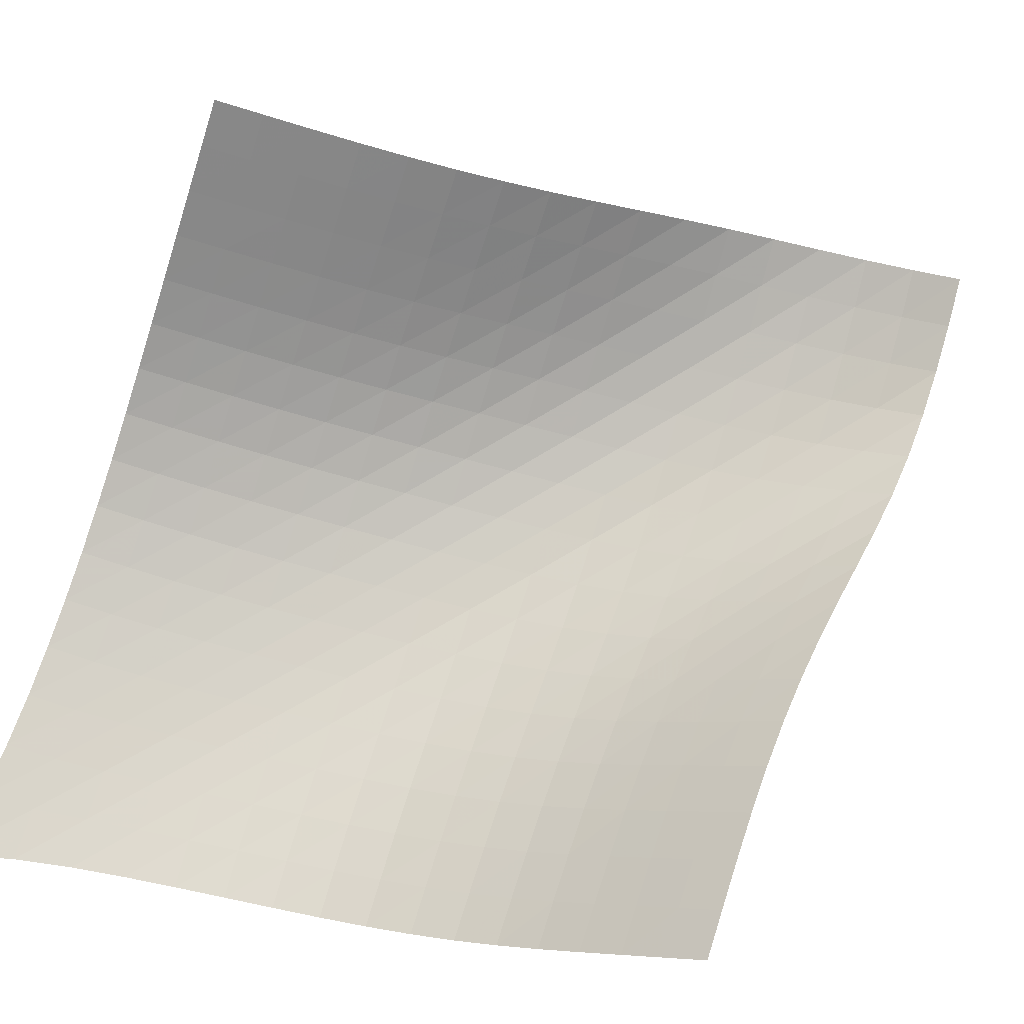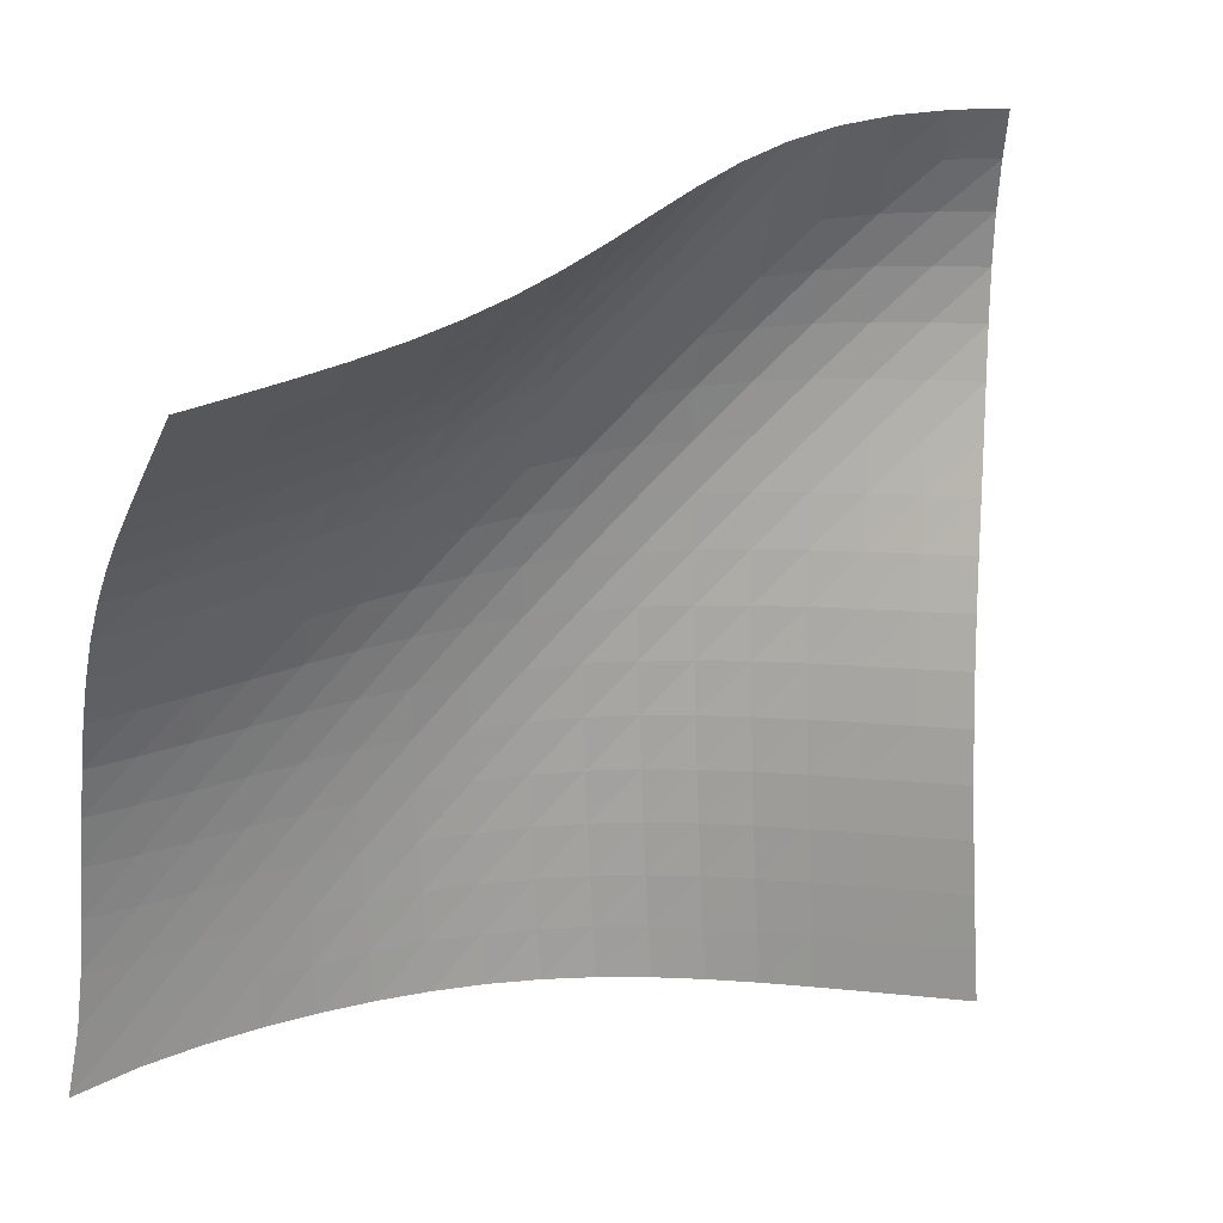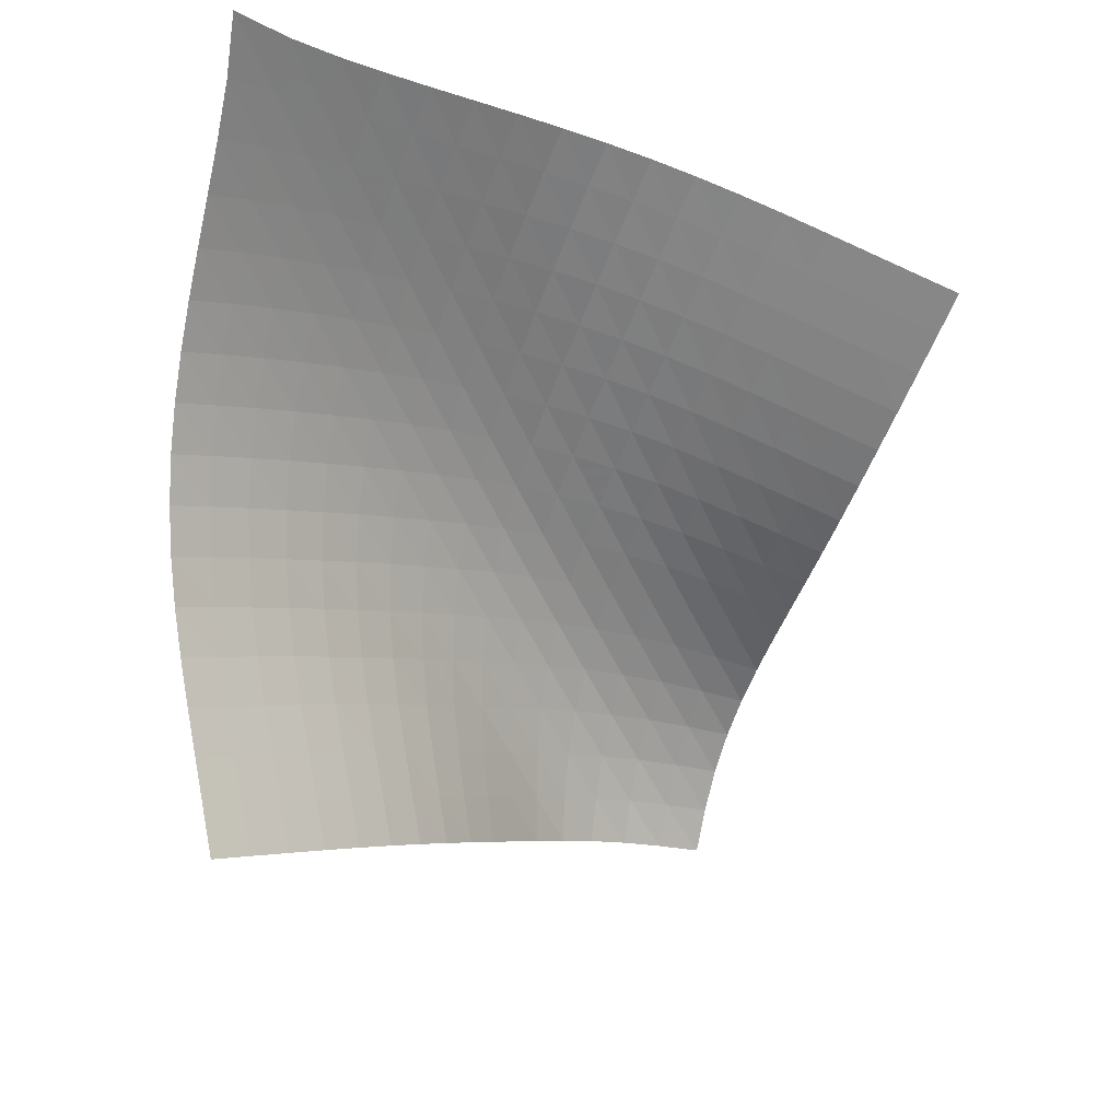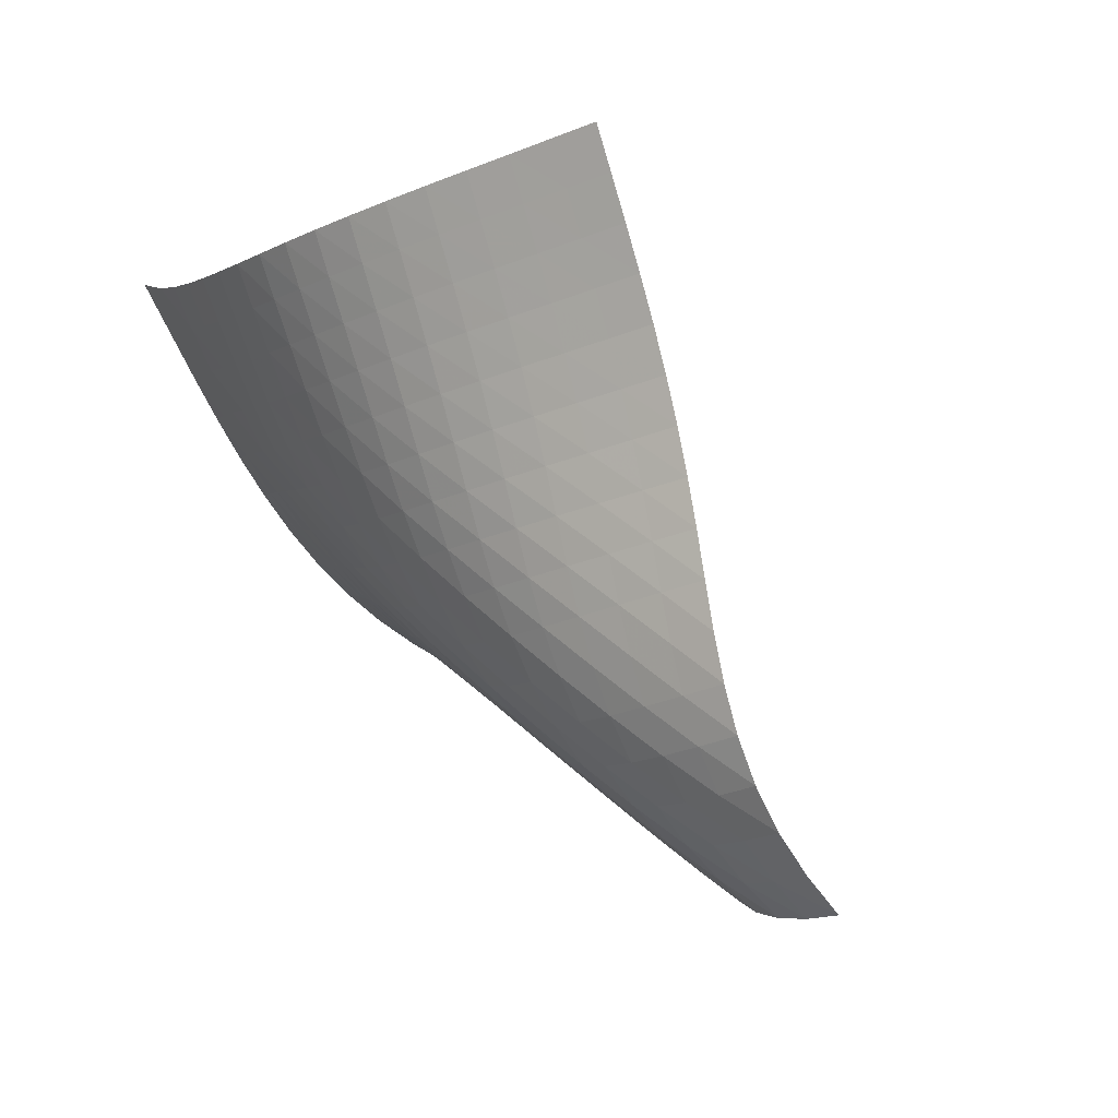
<metadata>
{"format":"obj","ext":"obj","renderer":"f3d","projection":"perspective","resolution":1024,"background":"white","views":[{"elev":21.3,"azim":-133.7,"up":"+Z"},{"elev":66.0,"azim":-160.4,"up":"+Z"},{"elev":70.5,"azim":-83.6,"up":"+Y"},{"elev":-42.0,"azim":-131.7,"up":"+Y"}]}
</metadata>
<code>
v -6.514 -0.03103 6.514
v -7.343 -5.547 18.44
v -18.44 -5.547 7.343
v -15.18 -15.06 15.18
v -17.67 -5.427 7.113
v -16.9 -5.307 6.882
v -16.13 -5.185 6.652
v -15.35 -5.053 6.432
v -14.57 -4.899 6.234
v -13.8 -4.709 6.071
v -13.02 -4.474 5.956
v -12.25 -4.185 5.894
v -11.5 -3.843 5.884
v -10.77 -3.451 5.92
v -10.06 -3.014 5.991
v -9.366 -2.537 6.088
v -8.679 -2.019 6.202
v -7.99 -1.454 6.324
v -7.28 -0.8144 6.438
v -6.438 -0.8144 7.28
v -6.324 -1.454 7.99
v -6.202 -2.019 8.679
v -6.088 -2.537 9.366
v -5.991 -3.014 10.06
v -5.92 -3.451 10.77
v -5.884 -3.843 11.5
v -5.894 -4.185 12.25
v -5.956 -4.474 13.02
v -6.071 -4.709 13.8
v -6.234 -4.899 14.57
v -6.432 -5.053 15.35
v -6.652 -5.185 16.13
v -6.882 -5.307 16.9
v -7.113 -5.427 17.67
v -7.867 -6.118 18.2
v -8.388 -6.693 17.95
v -8.899 -7.279 17.71
v -9.393 -7.881 17.47
v -9.86 -8.507 17.24
v -10.3 -9.159 17.01
v -10.7 -9.834 16.78
v -11.07 -10.53 16.56
v -11.42 -11.23 16.34
v -11.78 -11.93 16.13
v -12.16 -12.6 15.91
v -12.61 -13.24 15.71
v -13.15 -13.81 15.52
v -13.76 -14.31 15.36
v -14.45 -14.72 15.25
v -15.25 -14.72 14.45
v -15.36 -14.31 13.76
v -15.52 -13.81 13.15
v -15.71 -13.24 12.61
v -15.91 -12.6 12.16
v -16.13 -11.93 11.78
v -16.34 -11.23 11.42
v -16.56 -10.53 11.07
v -16.78 -9.834 10.7
v -17.01 -9.159 10.3
v -17.24 -8.507 9.86
v -17.47 -7.881 9.393
v -17.71 -7.279 8.899
v -17.95 -6.693 8.388
v -18.2 -6.118 7.867
v -7.095 -1.376 7.095
v -7.767 -1.963 6.946
v -8.441 -2.519 6.808
v -9.122 -3.041 6.682
v -9.815 -3.527 6.574
v -10.52 -3.973 6.492
v -11.25 -4.376 6.445
v -12 -4.73 6.444
v -12.77 -5.028 6.496
v -13.55 -5.273 6.602
v -14.33 -5.468 6.759
v -15.11 -5.625 6.954
v -15.88 -5.758 7.174
v -16.66 -5.88 7.405
v -17.43 -5.998 7.637
v -6.946 -1.963 7.767
v -7.583 -2.502 7.583
v -8.235 -3.041 7.423
v -8.901 -3.559 7.281
v -9.585 -4.048 7.161
v -10.29 -4.502 7.067
v -11.01 -4.914 7.009
v -11.76 -5.276 6.996
v -12.52 -5.585 7.036
v -13.3 -5.838 7.134
v -14.08 -6.039 7.283
v -14.86 -6.2 7.475
v -15.64 -6.335 7.693
v -16.41 -6.456 7.925
v -17.18 -6.574 8.158
v -6.808 -2.519 8.441
v -7.423 -3.041 8.235
v -8.053 -3.568 8.053
v -8.701 -4.084 7.892
v -9.37 -4.576 7.755
v -10.06 -5.037 7.646
v -10.78 -5.457 7.574
v -11.52 -5.83 7.547
v -12.28 -6.148 7.574
v -13.06 -6.41 7.66
v -13.84 -6.619 7.801
v -14.62 -6.784 7.987
v -15.4 -6.921 8.204
v -16.17 -7.042 8.435
v -16.94 -7.16 8.669
v -6.682 -3.041 9.122
v -7.281 -3.559 8.901
v -7.892 -4.084 8.701
v -8.521 -4.602 8.521
v -9.173 -5.1 8.365
v -9.85 -5.571 8.237
v -10.56 -6.003 8.145
v -11.29 -6.388 8.1
v -12.04 -6.719 8.109
v -12.82 -6.992 8.179
v -13.6 -7.21 8.308
v -14.38 -7.382 8.486
v -15.16 -7.522 8.698
v -15.93 -7.645 8.928
v -16.7 -7.763 9.162
v -6.574 -3.527 9.815
v -7.161 -4.048 9.585
v -7.755 -4.576 9.37
v -8.365 -5.1 9.173
v -8.996 -5.61 8.996
v -9.655 -6.093 8.847
v -10.34 -6.541 8.732
v -11.06 -6.944 8.662
v -11.81 -7.292 8.647
v -12.58 -7.582 8.694
v -13.36 -7.813 8.805
v -14.14 -7.995 8.969
v -14.92 -8.142 9.173
v -15.69 -8.268 9.398
v -16.46 -8.388 9.63
v -6.492 -3.973 10.52
v -7.067 -4.502 10.29
v -7.646 -5.037 10.06
v -8.237 -5.571 9.85
v -8.847 -6.093 9.655
v -9.483 -6.595 9.483
v -10.15 -7.063 9.341
v -10.85 -7.489 9.242
v -11.59 -7.86 9.196
v -12.35 -8.172 9.213
v -13.13 -8.423 9.296
v -13.91 -8.621 9.439
v -14.69 -8.779 9.627
v -15.46 -8.913 9.842
v -16.23 -9.037 10.07
v -6.445 -4.376 11.25
v -7.009 -4.914 11.01
v -7.574 -5.457 10.78
v -8.145 -6.003 10.56
v -8.732 -6.541 10.34
v -9.341 -7.063 10.15
v -9.982 -7.557 9.982
v -10.66 -8.011 9.851
v -11.38 -8.413 9.769
v -12.12 -8.754 9.747
v -12.89 -9.032 9.793
v -13.67 -9.253 9.903
v -14.46 -9.429 10.07
v -15.23 -9.575 10.26
v -16.01 -9.708 10.48
v -6.444 -4.73 12
v -6.996 -5.276 11.76
v -7.547 -5.83 11.52
v -8.1 -6.388 11.29
v -8.662 -6.944 11.06
v -9.242 -7.489 10.85
v -9.851 -8.011 10.66
v -10.5 -8.498 10.5
v -11.18 -8.937 10.37
v -11.91 -9.316 10.31
v -12.67 -9.63 10.31
v -13.45 -9.882 10.38
v -14.23 -10.08 10.5
v -15.01 -10.25 10.67
v -15.79 -10.39 10.86
v -6.496 -5.028 12.77
v -7.036 -5.585 12.52
v -7.574 -6.148 12.28
v -8.109 -6.719 12.04
v -8.647 -7.292 11.81
v -9.196 -7.86 11.59
v -9.769 -8.413 11.38
v -10.37 -8.937 11.18
v -11.02 -9.418 11.02
v -11.72 -9.842 10.91
v -12.46 -10.2 10.86
v -13.22 -10.49 10.87
v -14 -10.73 10.95
v -14.78 -10.92 11.08
v -15.57 -11.08 11.24
v -6.602 -5.273 13.55
v -7.134 -5.838 13.3
v -7.66 -6.41 13.06
v -8.179 -6.992 12.82
v -8.694 -7.582 12.58
v -9.213 -8.172 12.35
v -9.747 -8.754 12.12
v -10.31 -9.316 11.91
v -10.91 -9.842 11.72
v -11.57 -10.32 11.57
v -12.27 -10.73 11.46
v -13.01 -11.07 11.42
v -13.78 -11.35 11.44
v -14.56 -11.57 11.51
v -15.35 -11.76 11.63
v -6.759 -5.468 14.33
v -7.283 -6.039 14.08
v -7.801 -6.619 13.84
v -8.308 -7.21 13.6
v -8.805 -7.813 13.36
v -9.296 -8.423 13.13
v -9.793 -9.032 12.89
v -10.31 -9.63 12.67
v -10.86 -10.2 12.46
v -11.46 -10.73 12.27
v -12.12 -11.2 12.12
v -12.83 -11.6 12.02
v -13.58 -11.93 11.98
v -14.35 -12.2 12
v -15.13 -12.42 12.06
v -6.954 -5.625 15.11
v -7.475 -6.2 14.86
v -7.987 -6.784 14.62
v -8.486 -7.382 14.38
v -8.969 -7.995 14.14
v -9.439 -8.621 13.91
v -9.903 -9.253 13.67
v -10.38 -9.882 13.45
v -10.87 -10.49 13.22
v -11.42 -11.07 13.01
v -12.02 -11.6 12.83
v -12.68 -12.06 12.68
v -13.4 -12.44 12.59
v -14.15 -12.76 12.55
v -14.92 -13.02 12.56
v -7.174 -5.758 15.88
v -7.693 -6.335 15.64
v -8.204 -6.921 15.4
v -8.698 -7.522 15.16
v -9.173 -8.142 14.92
v -9.627 -8.779 14.69
v -10.07 -9.429 14.46
v -10.5 -10.08 14.23
v -10.95 -10.73 14
v -11.44 -11.35 13.78
v -11.98 -11.93 13.58
v -12.59 -12.44 13.4
v -13.26 -12.89 13.26
v -13.99 -13.26 13.18
v -14.74 -13.56 13.14
v -7.405 -5.88 16.66
v -7.925 -6.456 16.41
v -8.435 -7.042 16.17
v -8.928 -7.645 15.93
v -9.398 -8.268 15.69
v -9.842 -8.913 15.46
v -10.26 -9.575 15.23
v -10.67 -10.25 15.01
v -11.08 -10.92 14.78
v -11.51 -11.57 14.56
v -12 -12.2 14.35
v -12.55 -12.76 14.15
v -13.18 -13.26 13.99
v -13.87 -13.68 13.87
v -14.6 -14.02 13.8
v -7.637 -5.998 17.43
v -8.158 -6.574 17.18
v -8.669 -7.16 16.94
v -9.162 -7.763 16.7
v -9.63 -8.388 16.46
v -10.07 -9.037 16.23
v -10.48 -9.708 16.01
v -10.86 -10.39 15.79
v -11.24 -11.08 15.57
v -11.63 -11.76 15.35
v -12.06 -12.42 15.13
v -12.56 -13.02 14.92
v -13.14 -13.56 14.74
v -13.8 -14.02 14.6
v -14.51 -14.4 14.51
f 289 49 4
f 289 4 50
f 5 79 64
f 5 64 3
f 79 94 63
f 79 63 64
f 94 109 62
f 94 62 63
f 109 124 61
f 109 61 62
f 124 139 60
f 124 60 61
f 139 154 59
f 139 59 60
f 154 169 58
f 154 58 59
f 169 184 57
f 169 57 58
f 184 199 56
f 184 56 57
f 199 214 55
f 199 55 56
f 214 229 54
f 214 54 55
f 229 244 53
f 229 53 54
f 244 259 52
f 244 52 53
f 259 274 51
f 259 51 52
f 274 289 50
f 274 50 51
f 1 20 65
f 1 65 19
f 19 65 66
f 19 66 18
f 18 66 67
f 18 67 17
f 17 67 68
f 17 68 16
f 16 68 69
f 16 69 15
f 15 69 70
f 15 70 14
f 14 70 71
f 14 71 13
f 13 71 72
f 13 72 12
f 12 72 73
f 12 73 11
f 11 73 74
f 11 74 10
f 10 74 75
f 10 75 9
f 9 75 76
f 9 76 8
f 8 76 77
f 8 77 7
f 7 77 78
f 7 78 6
f 6 78 79
f 6 79 5
f 20 21 80
f 20 80 65
f 65 80 81
f 65 81 66
f 66 81 82
f 66 82 67
f 67 82 83
f 67 83 68
f 68 83 84
f 68 84 69
f 69 84 85
f 69 85 70
f 70 85 86
f 70 86 71
f 71 86 87
f 71 87 72
f 72 87 88
f 72 88 73
f 73 88 89
f 73 89 74
f 74 89 90
f 74 90 75
f 75 90 91
f 75 91 76
f 76 91 92
f 76 92 77
f 77 92 93
f 77 93 78
f 78 93 94
f 78 94 79
f 21 22 95
f 21 95 80
f 80 95 96
f 80 96 81
f 81 96 97
f 81 97 82
f 82 97 98
f 82 98 83
f 83 98 99
f 83 99 84
f 84 99 100
f 84 100 85
f 85 100 101
f 85 101 86
f 86 101 102
f 86 102 87
f 87 102 103
f 87 103 88
f 88 103 104
f 88 104 89
f 89 104 105
f 89 105 90
f 90 105 106
f 90 106 91
f 91 106 107
f 91 107 92
f 92 107 108
f 92 108 93
f 93 108 109
f 93 109 94
f 22 23 110
f 22 110 95
f 95 110 111
f 95 111 96
f 96 111 112
f 96 112 97
f 97 112 113
f 97 113 98
f 98 113 114
f 98 114 99
f 99 114 115
f 99 115 100
f 100 115 116
f 100 116 101
f 101 116 117
f 101 117 102
f 102 117 118
f 102 118 103
f 103 118 119
f 103 119 104
f 104 119 120
f 104 120 105
f 105 120 121
f 105 121 106
f 106 121 122
f 106 122 107
f 107 122 123
f 107 123 108
f 108 123 124
f 108 124 109
f 23 24 125
f 23 125 110
f 110 125 126
f 110 126 111
f 111 126 127
f 111 127 112
f 112 127 128
f 112 128 113
f 113 128 129
f 113 129 114
f 114 129 130
f 114 130 115
f 115 130 131
f 115 131 116
f 116 131 132
f 116 132 117
f 117 132 133
f 117 133 118
f 118 133 134
f 118 134 119
f 119 134 135
f 119 135 120
f 120 135 136
f 120 136 121
f 121 136 137
f 121 137 122
f 122 137 138
f 122 138 123
f 123 138 139
f 123 139 124
f 24 25 140
f 24 140 125
f 125 140 141
f 125 141 126
f 126 141 142
f 126 142 127
f 127 142 143
f 127 143 128
f 128 143 144
f 128 144 129
f 129 144 145
f 129 145 130
f 130 145 146
f 130 146 131
f 131 146 147
f 131 147 132
f 132 147 148
f 132 148 133
f 133 148 149
f 133 149 134
f 134 149 150
f 134 150 135
f 135 150 151
f 135 151 136
f 136 151 152
f 136 152 137
f 137 152 153
f 137 153 138
f 138 153 154
f 138 154 139
f 25 26 155
f 25 155 140
f 140 155 156
f 140 156 141
f 141 156 157
f 141 157 142
f 142 157 158
f 142 158 143
f 143 158 159
f 143 159 144
f 144 159 160
f 144 160 145
f 145 160 161
f 145 161 146
f 146 161 162
f 146 162 147
f 147 162 163
f 147 163 148
f 148 163 164
f 148 164 149
f 149 164 165
f 149 165 150
f 150 165 166
f 150 166 151
f 151 166 167
f 151 167 152
f 152 167 168
f 152 168 153
f 153 168 169
f 153 169 154
f 26 27 170
f 26 170 155
f 155 170 171
f 155 171 156
f 156 171 172
f 156 172 157
f 157 172 173
f 157 173 158
f 158 173 174
f 158 174 159
f 159 174 175
f 159 175 160
f 160 175 176
f 160 176 161
f 161 176 177
f 161 177 162
f 162 177 178
f 162 178 163
f 163 178 179
f 163 179 164
f 164 179 180
f 164 180 165
f 165 180 181
f 165 181 166
f 166 181 182
f 166 182 167
f 167 182 183
f 167 183 168
f 168 183 184
f 168 184 169
f 27 28 185
f 27 185 170
f 170 185 186
f 170 186 171
f 171 186 187
f 171 187 172
f 172 187 188
f 172 188 173
f 173 188 189
f 173 189 174
f 174 189 190
f 174 190 175
f 175 190 191
f 175 191 176
f 176 191 192
f 176 192 177
f 177 192 193
f 177 193 178
f 178 193 194
f 178 194 179
f 179 194 195
f 179 195 180
f 180 195 196
f 180 196 181
f 181 196 197
f 181 197 182
f 182 197 198
f 182 198 183
f 183 198 199
f 183 199 184
f 28 29 200
f 28 200 185
f 185 200 201
f 185 201 186
f 186 201 202
f 186 202 187
f 187 202 203
f 187 203 188
f 188 203 204
f 188 204 189
f 189 204 205
f 189 205 190
f 190 205 206
f 190 206 191
f 191 206 207
f 191 207 192
f 192 207 208
f 192 208 193
f 193 208 209
f 193 209 194
f 194 209 210
f 194 210 195
f 195 210 211
f 195 211 196
f 196 211 212
f 196 212 197
f 197 212 213
f 197 213 198
f 198 213 214
f 198 214 199
f 29 30 215
f 29 215 200
f 200 215 216
f 200 216 201
f 201 216 217
f 201 217 202
f 202 217 218
f 202 218 203
f 203 218 219
f 203 219 204
f 204 219 220
f 204 220 205
f 205 220 221
f 205 221 206
f 206 221 222
f 206 222 207
f 207 222 223
f 207 223 208
f 208 223 224
f 208 224 209
f 209 224 225
f 209 225 210
f 210 225 226
f 210 226 211
f 211 226 227
f 211 227 212
f 212 227 228
f 212 228 213
f 213 228 229
f 213 229 214
f 30 31 230
f 30 230 215
f 215 230 231
f 215 231 216
f 216 231 232
f 216 232 217
f 217 232 233
f 217 233 218
f 218 233 234
f 218 234 219
f 219 234 235
f 219 235 220
f 220 235 236
f 220 236 221
f 221 236 237
f 221 237 222
f 222 237 238
f 222 238 223
f 223 238 239
f 223 239 224
f 224 239 240
f 224 240 225
f 225 240 241
f 225 241 226
f 226 241 242
f 226 242 227
f 227 242 243
f 227 243 228
f 228 243 244
f 228 244 229
f 31 32 245
f 31 245 230
f 230 245 246
f 230 246 231
f 231 246 247
f 231 247 232
f 232 247 248
f 232 248 233
f 233 248 249
f 233 249 234
f 234 249 250
f 234 250 235
f 235 250 251
f 235 251 236
f 236 251 252
f 236 252 237
f 237 252 253
f 237 253 238
f 238 253 254
f 238 254 239
f 239 254 255
f 239 255 240
f 240 255 256
f 240 256 241
f 241 256 257
f 241 257 242
f 242 257 258
f 242 258 243
f 243 258 259
f 243 259 244
f 32 33 260
f 32 260 245
f 245 260 261
f 245 261 246
f 246 261 262
f 246 262 247
f 247 262 263
f 247 263 248
f 248 263 264
f 248 264 249
f 249 264 265
f 249 265 250
f 250 265 266
f 250 266 251
f 251 266 267
f 251 267 252
f 252 267 268
f 252 268 253
f 253 268 269
f 253 269 254
f 254 269 270
f 254 270 255
f 255 270 271
f 255 271 256
f 256 271 272
f 256 272 257
f 257 272 273
f 257 273 258
f 258 273 274
f 258 274 259
f 33 34 275
f 33 275 260
f 260 275 276
f 260 276 261
f 261 276 277
f 261 277 262
f 262 277 278
f 262 278 263
f 263 278 279
f 263 279 264
f 264 279 280
f 264 280 265
f 265 280 281
f 265 281 266
f 266 281 282
f 266 282 267
f 267 282 283
f 267 283 268
f 268 283 284
f 268 284 269
f 269 284 285
f 269 285 270
f 270 285 286
f 270 286 271
f 271 286 287
f 271 287 272
f 272 287 288
f 272 288 273
f 273 288 289
f 273 289 274
f 34 2 35
f 34 35 275
f 275 35 36
f 275 36 276
f 276 36 37
f 276 37 277
f 277 37 38
f 277 38 278
f 278 38 39
f 278 39 279
f 279 39 40
f 279 40 280
f 280 40 41
f 280 41 281
f 281 41 42
f 281 42 282
f 282 42 43
f 282 43 283
f 283 43 44
f 283 44 284
f 284 44 45
f 284 45 285
f 285 45 46
f 285 46 286
f 286 46 47
f 286 47 287
f 287 47 48
f 287 48 288
f 288 48 49
f 288 49 289

</code>
